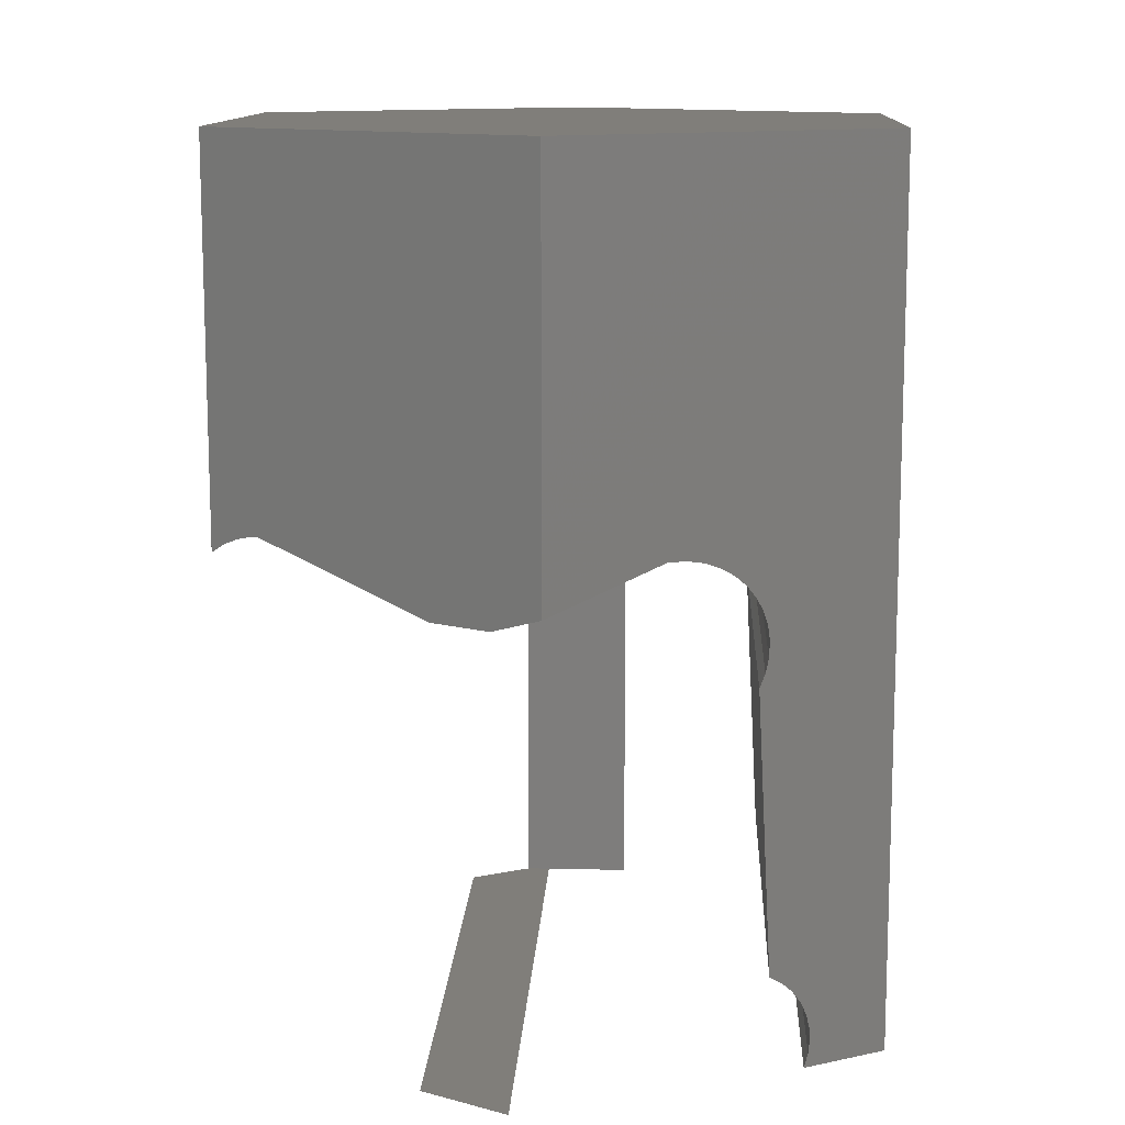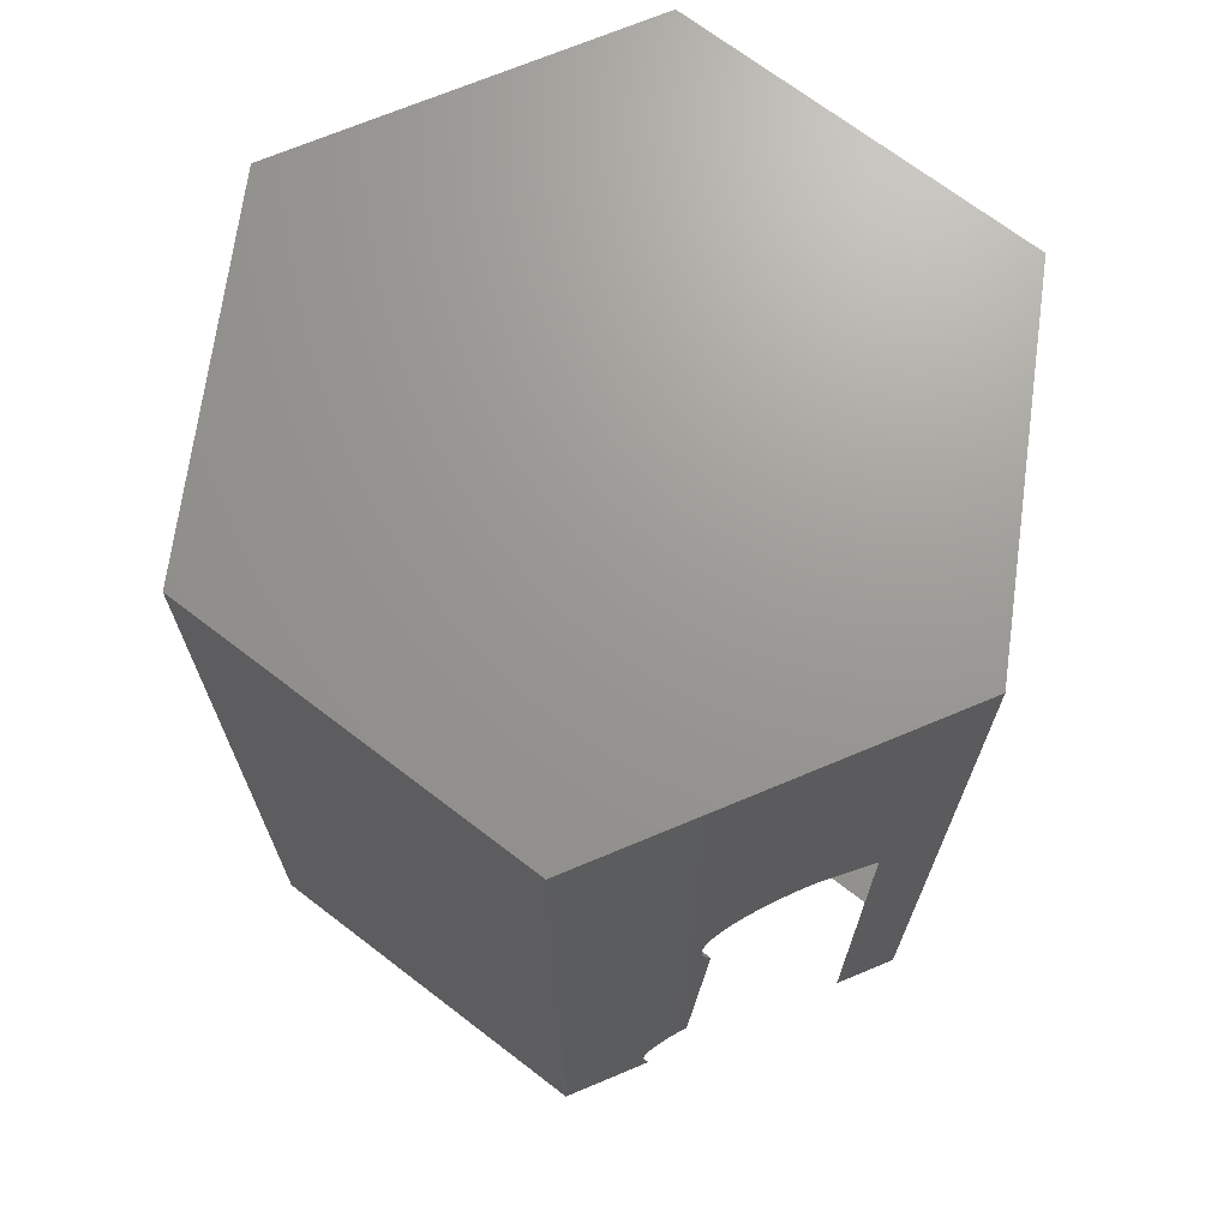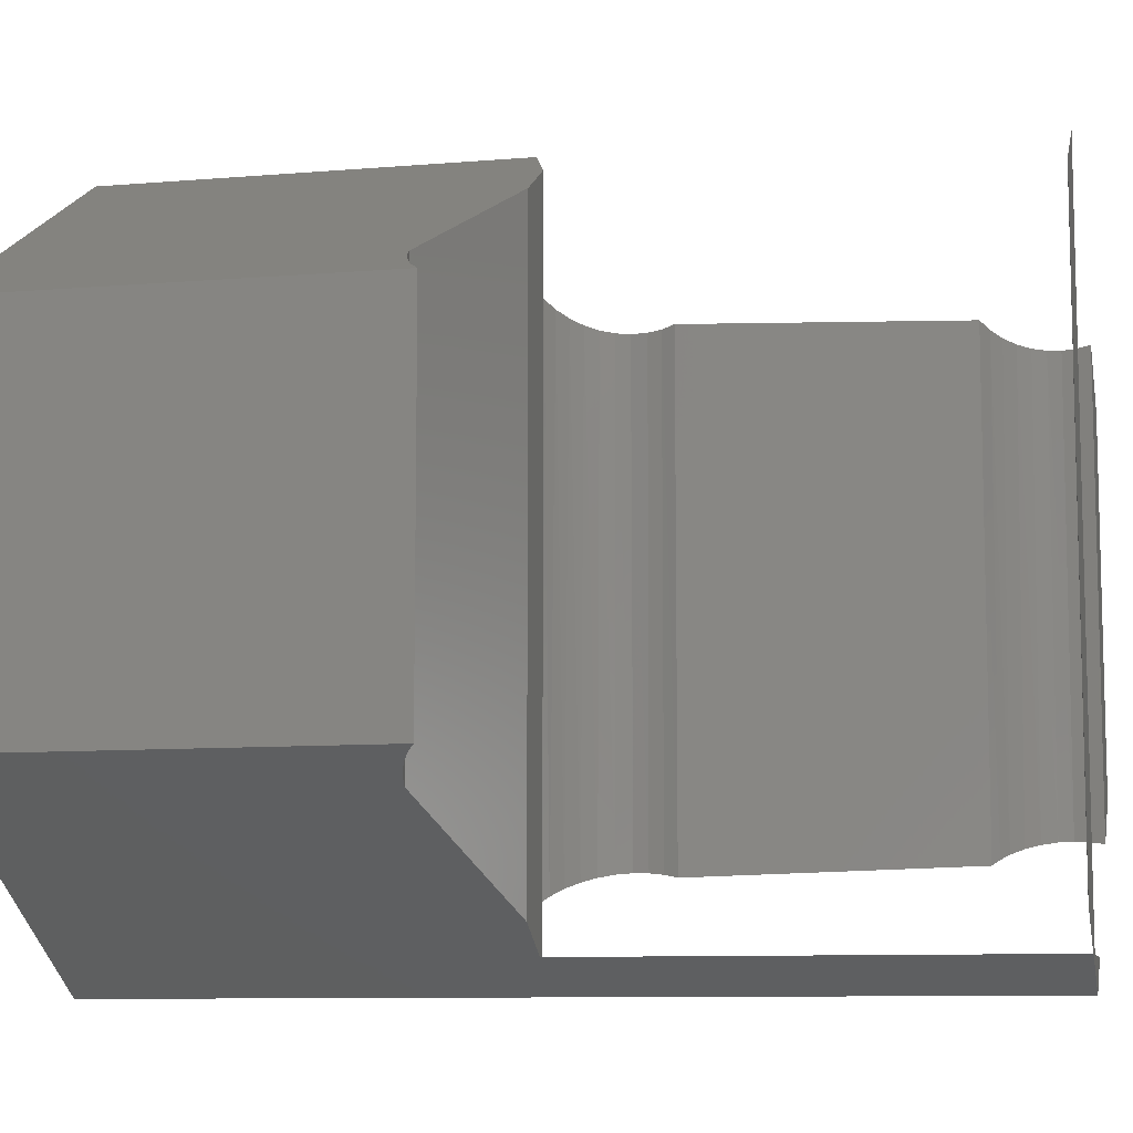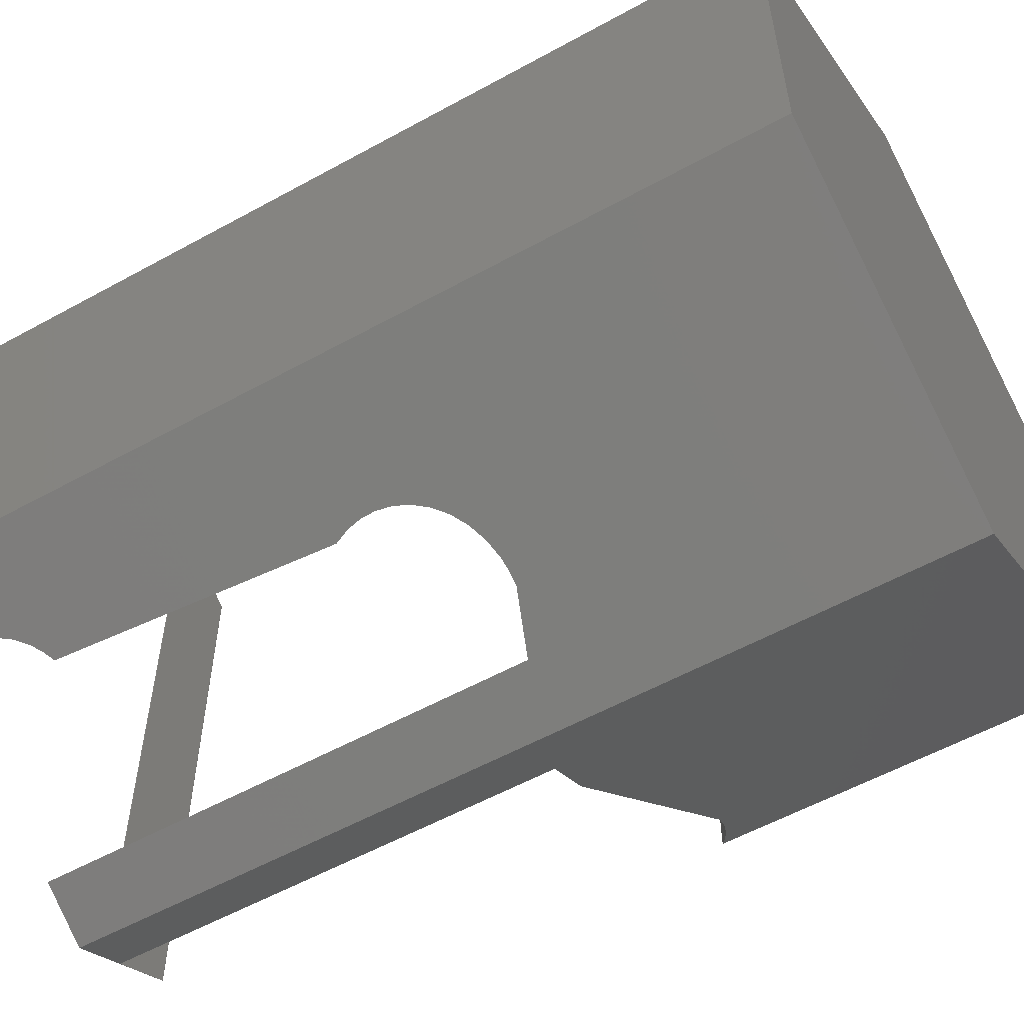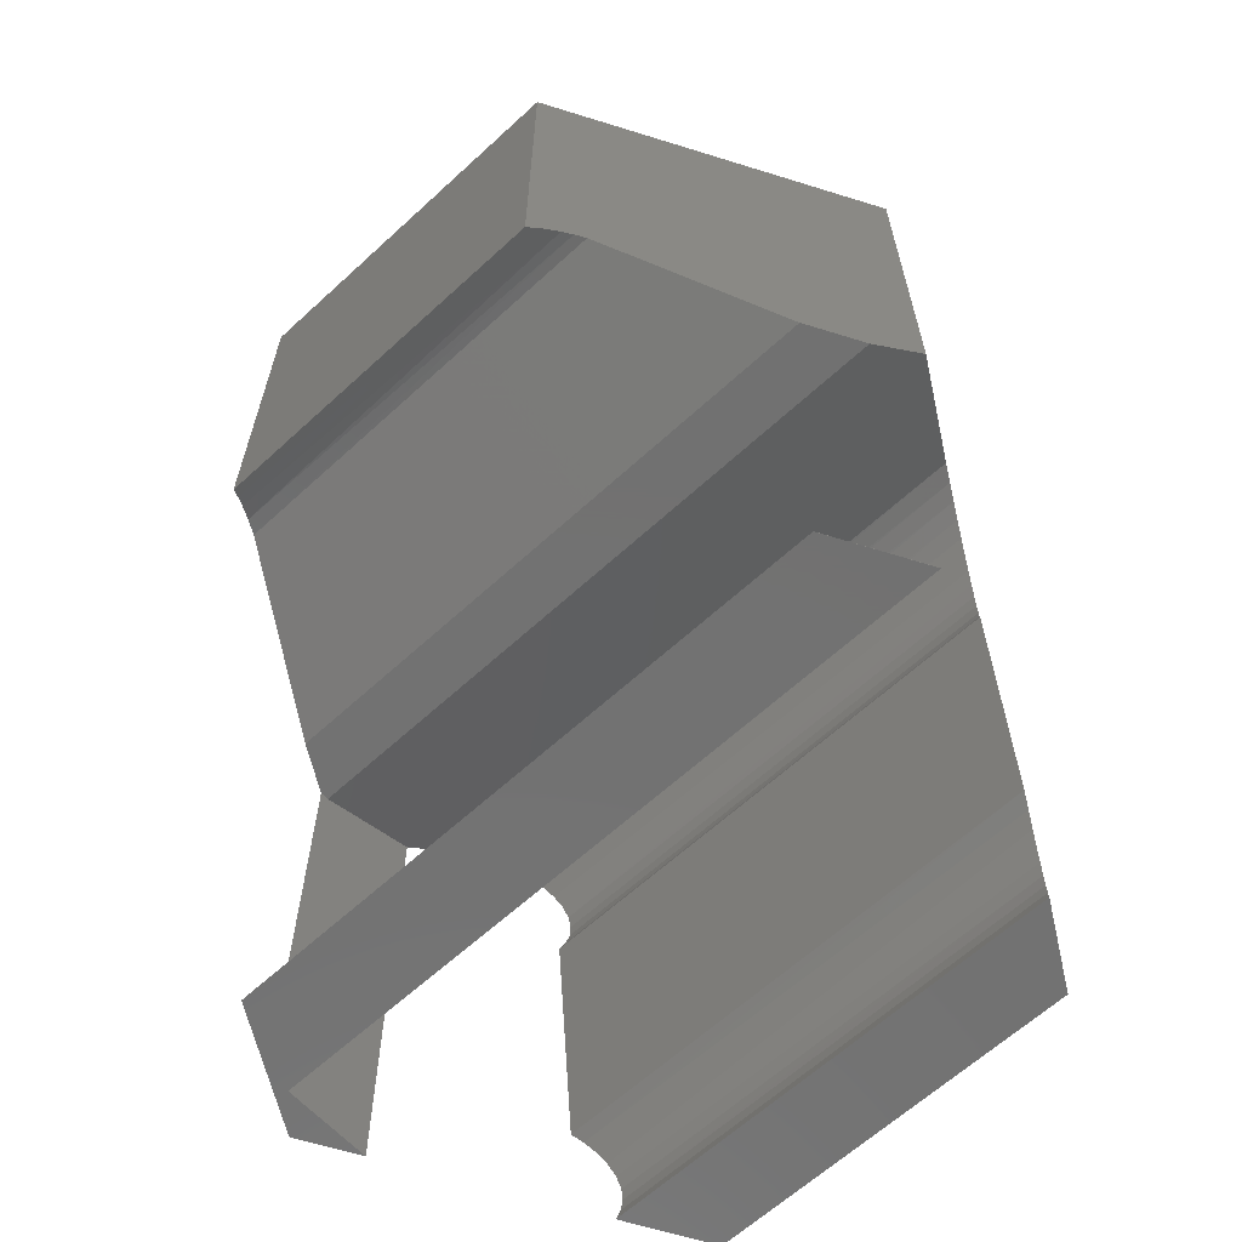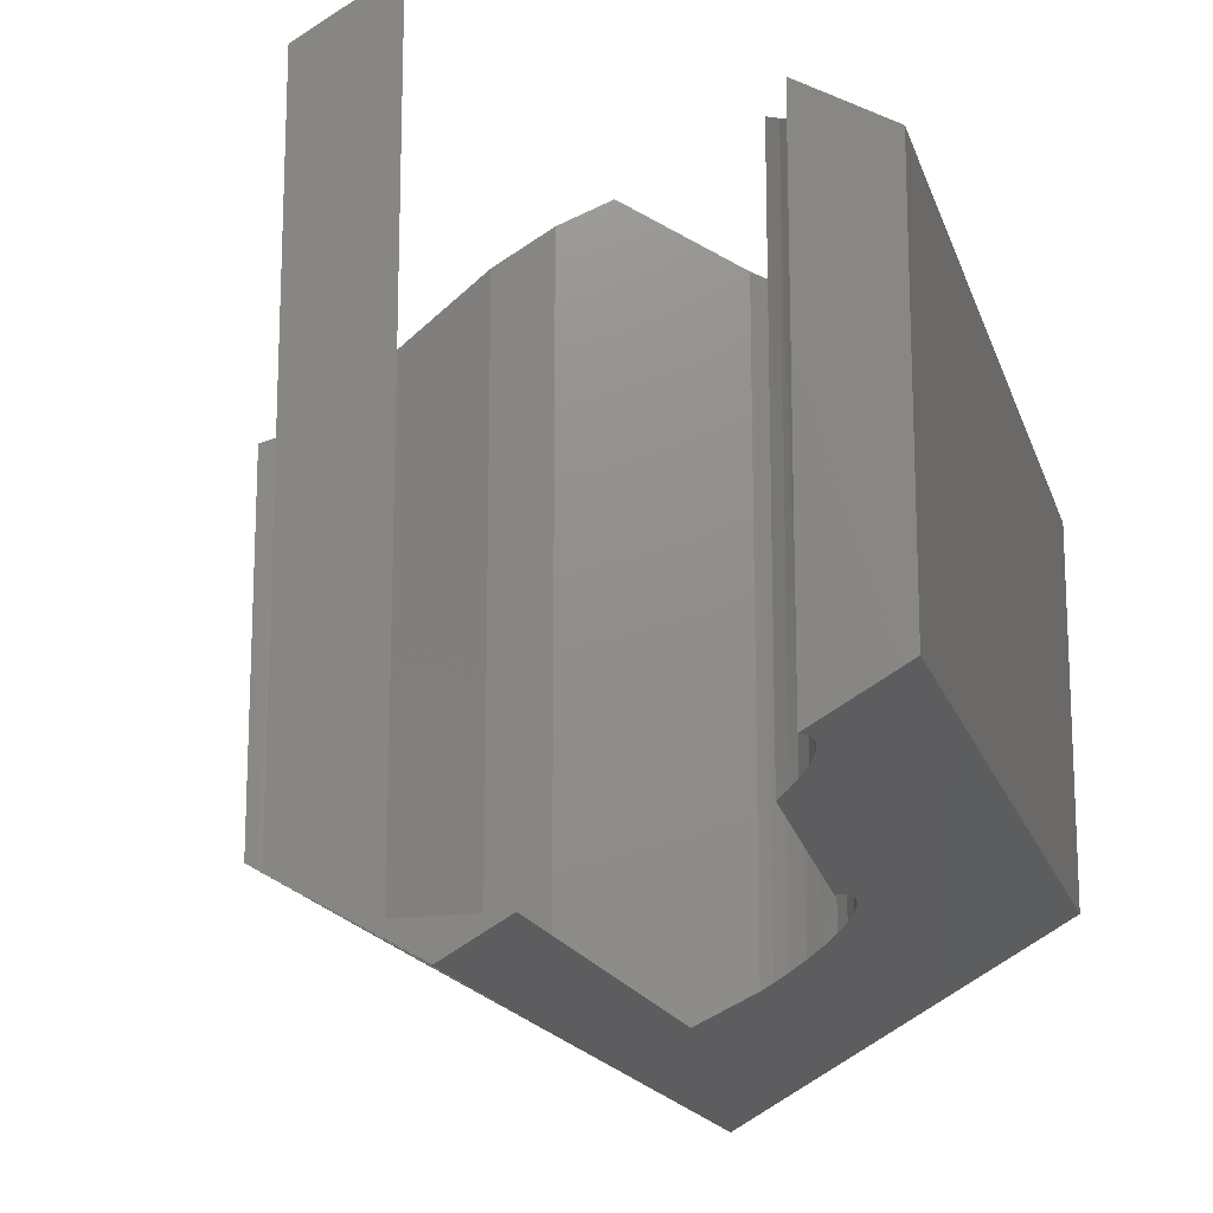
<metadata>
{"format":"stl","ext":"stl","renderer":"f3d","projection":"perspective","resolution":1024,"background":"white","views":[{"elev":12.1,"azim":-177.2,"up":"+Z"},{"elev":69.9,"azim":-52.5,"up":"+Z"},{"elev":-9.2,"azim":102.6,"up":"+Y"},{"elev":-56.8,"azim":-60.1,"up":"+Y"},{"elev":-63.7,"azim":132.8,"up":"+Z"},{"elev":-16.6,"azim":-165.3,"up":"+Y"}]}
</metadata>
<code>
# stl→obj: 85 verts, 166 faces
v 0.1469 0.1173 0.509
v 0.1592 0.1102 0.5237
v -0.009347 0.2065 0.9841
v 0.1743 0.1016 0.536
v 0.1376 0.1225 0.4925
v 0.1918 0.09161 0.5452
v 0.1316 0.126 0.4746
v 0.2108 0.08071 0.5509
v 0.361 -0.005115 0.9841
v 0.1291 0.1274 0.4561
v 0.2238 0.0733 0.5526
v 0.2369 0.06584 0.5526
v 0.2965 0.03175 0.5309
v -0.009347 0.2065 -0.01587
v 0.1395 0.1215 0.4065
v 0.1332 0.1251 0.4225
v 0.1297 0.1271 0.4392
v 0.1018 0.143 0.06481
v 0.09068 0.1494 0.05019
v 0.1119 0.1372 0.07421
v 0.1233 0.1307 0.08201
v 0.08272 0.1539 0.03387
v 0.0781 0.1566 0.01646
v 0.07687 0.1573 0.0002773
v 0.07846 0.1564 -0.01587
v 0.361 -0.005115 -0.01587
v 0.2965 0.03175 -0.01587
v -0.009347 0.2065 -0.03175
v 0.08291 0.1538 -0.03175
v 0.07846 0.68 -0.01587
v 0.08291 0.6825 -0.03175
v 0.07688 0.6791 -0.0004782
v 0.07786 0.6796 0.01497
v 0.08165 0.6818 0.03083
v 0.08822 0.6856 0.04595
v 0.09747 0.6908 0.05982
v 0.1094 0.6976 0.0721
v 0.1233 0.7056 0.08201
v 0.1395 0.7149 0.4065
v 0.1334 0.7114 0.4219
v 0.1299 0.7094 0.438
v 0.1291 0.7089 0.4567
v 0.1314 0.7102 0.4735
v 0.1365 0.7131 0.4898
v 0.1443 0.7176 0.5051
v 0.1548 0.7236 0.5191
v 0.1676 0.7309 0.5311
v 0.1826 0.7395 0.5409
v 0.1991 0.7489 0.5479
v 0.2168 0.759 0.5519
v 0.2369 0.7705 0.5526
v 0.4153 0.03175 0.4877
v 0.4153 0.8104 0.4877
v 0.361 0.8414 0.5074
v 0.3991 0.03175 -0.03157
v 0.4255 0.03175 -0.01587
v 0.4255 0.03175 -0.03157
v 0.3982 0.03175 -0.03175
v 0.2965 0.03175 -0.03175
v 0.4255 0.03175 0.4877
v 0.361 -0.005115 -0.03175
v 0.4802 0.06301 0.4877
v 0.675 0.1743 0.5526
v 0.7314 0.2065 0.9841
v 0.6922 0.1841 0.5497
v 0.7086 0.1935 0.5438
v 0.7206 0.2003 0.5371
v 0.7314 0.2065 0.5287
v 0.361 0.8414 0.9841
v -0.009347 0.6298 0.9841
v 0.7314 0.6298 0.9841
v -0.009347 0.6298 -0.01587
v -0.009347 0.6298 -0.03175
v 0.7161 0.6385 0.5398
v 0.7314 0.6298 0.5287
v 0.699 0.6483 0.5477
v 0.6871 0.6551 0.5509
v 0.675 0.6621 0.5526
v 0.4802 0.7733 0.4877
v 0.4974 0.07279 -0.03175
v 0.4965 0.07229 -0.03157
v 0.3982 0.8202 -0.03175
v 0.4974 0.7635 -0.03175
v 0.3991 0.8197 -0.03157
v 0.4965 0.764 -0.03157
f 1 2 3
f 4 3 2
f 5 1 3
f 6 3 4
f 7 5 3
f 8 9 3
f 8 3 6
f 10 7 3
f 11 9 8
f 12 9 11
f 13 9 12
f 14 15 16
f 14 16 17
f 14 17 10
f 14 10 3
f 18 15 14
f 19 18 14
f 20 15 18
f 21 15 20
f 22 19 14
f 23 22 14
f 24 23 14
f 25 24 14
f 9 13 26
f 27 26 13
f 25 14 28
f 25 28 29
f 30 29 31
f 30 25 29
f 32 24 25
f 32 25 30
f 33 23 24
f 33 24 32
f 34 22 23
f 34 23 33
f 35 19 22
f 35 22 34
f 36 18 19
f 36 19 35
f 37 20 18
f 37 18 36
f 38 21 20
f 38 20 37
f 39 21 38
f 39 15 21
f 40 15 39
f 40 16 15
f 41 17 16
f 41 16 40
f 42 10 17
f 42 17 41
f 43 7 10
f 43 10 42
f 44 5 7
f 44 7 43
f 45 1 5
f 45 5 44
f 46 2 1
f 46 1 45
f 47 4 2
f 47 2 46
f 48 6 4
f 48 4 47
f 49 8 6
f 49 6 48
f 50 11 8
f 50 8 49
f 51 12 11
f 51 11 50
f 52 13 12
f 51 52 12
f 53 51 54
f 53 52 51
f 55 56 57
f 58 56 55
f 27 58 59
f 27 56 58
f 52 60 56
f 52 56 27
f 13 52 27
f 26 27 59
f 26 59 61
f 62 9 60
f 63 64 9
f 63 9 62
f 65 64 63
f 66 64 65
f 67 64 66
f 68 64 67
f 56 60 26
f 26 60 9
f 69 3 9
f 69 9 64
f 69 70 3
f 71 69 64
f 14 70 72
f 14 3 70
f 31 28 73
f 31 29 28
f 14 72 73
f 14 73 28
f 73 30 31
f 72 30 73
f 51 69 54
f 50 70 69
f 50 69 51
f 49 70 50
f 48 70 49
f 47 70 48
f 46 70 47
f 45 70 46
f 44 70 45
f 43 70 44
f 42 70 43
f 37 39 38
f 36 39 37
f 72 36 35
f 72 35 34
f 72 34 33
f 72 33 32
f 72 32 30
f 72 42 41
f 72 41 40
f 72 40 39
f 72 70 42
f 72 39 36
f 74 71 75
f 76 71 74
f 77 71 76
f 78 69 71
f 78 71 77
f 79 69 78
f 54 79 53
f 54 69 79
f 62 60 52
f 79 52 53
f 79 62 52
f 57 26 61
f 56 26 57
f 80 81 57
f 61 80 57
f 58 61 59
f 80 61 58
f 82 83 58
f 83 80 58
f 84 58 55
f 82 58 84
f 55 57 81
f 85 55 81
f 84 55 85
f 79 63 62
f 78 63 79
f 77 63 78
f 77 65 63
f 76 66 65
f 76 65 77
f 74 67 66
f 74 66 76
f 75 68 67
f 75 67 74
f 75 64 68
f 75 71 64
f 85 80 83
f 85 81 80
f 84 85 83
f 82 84 83

</code>
